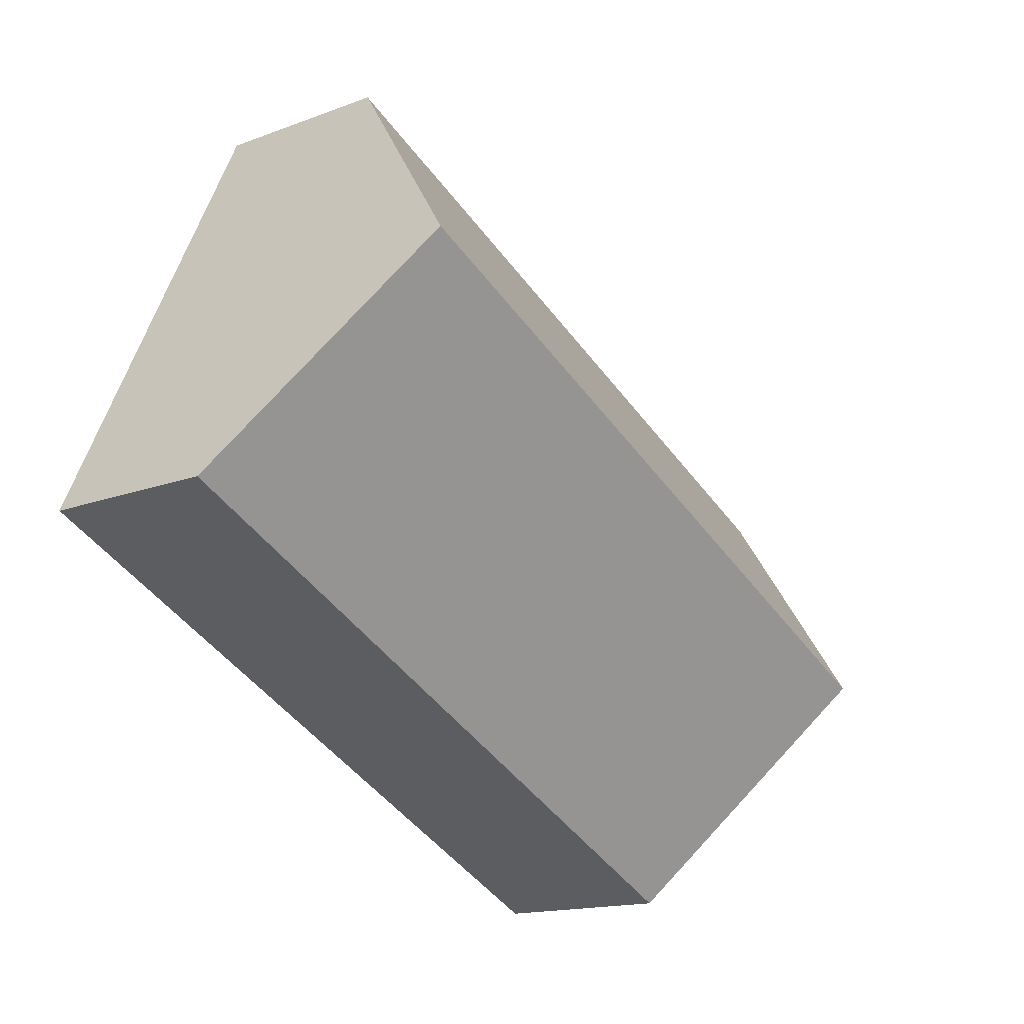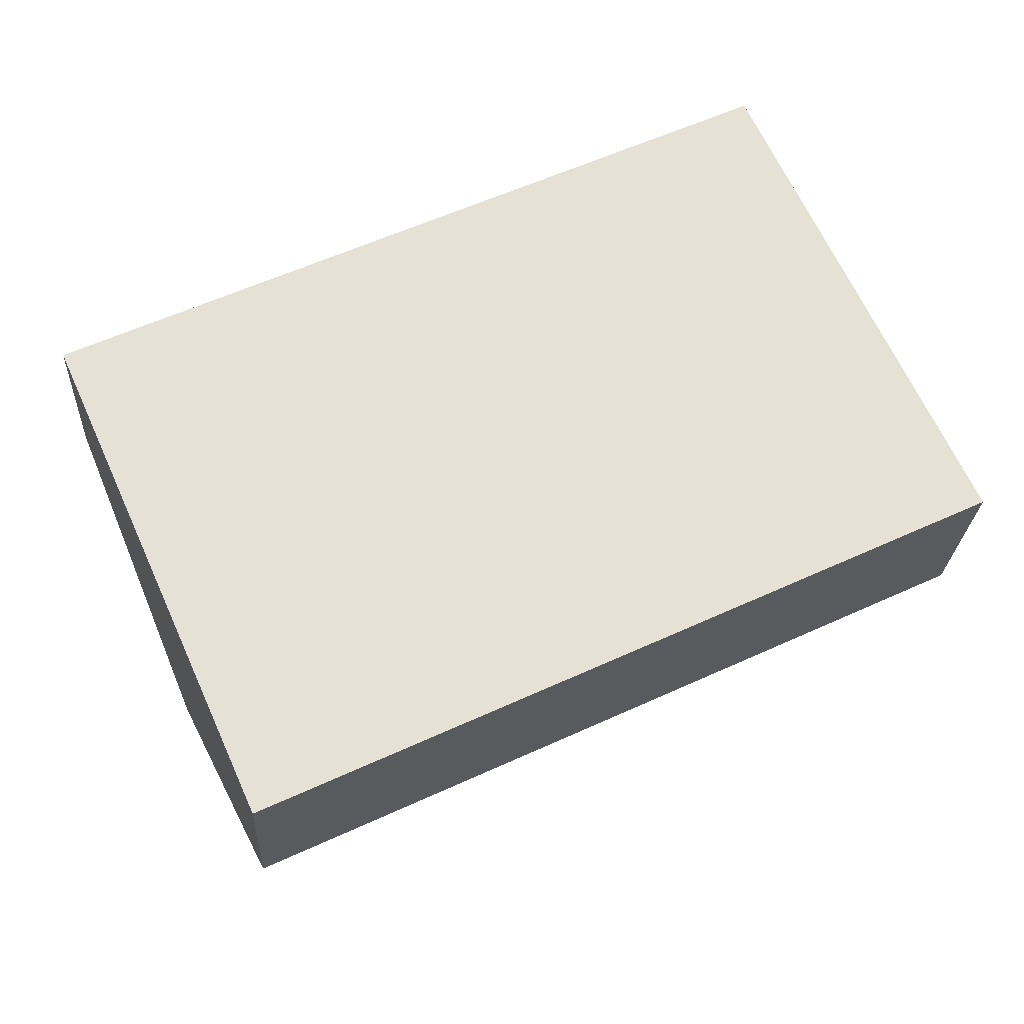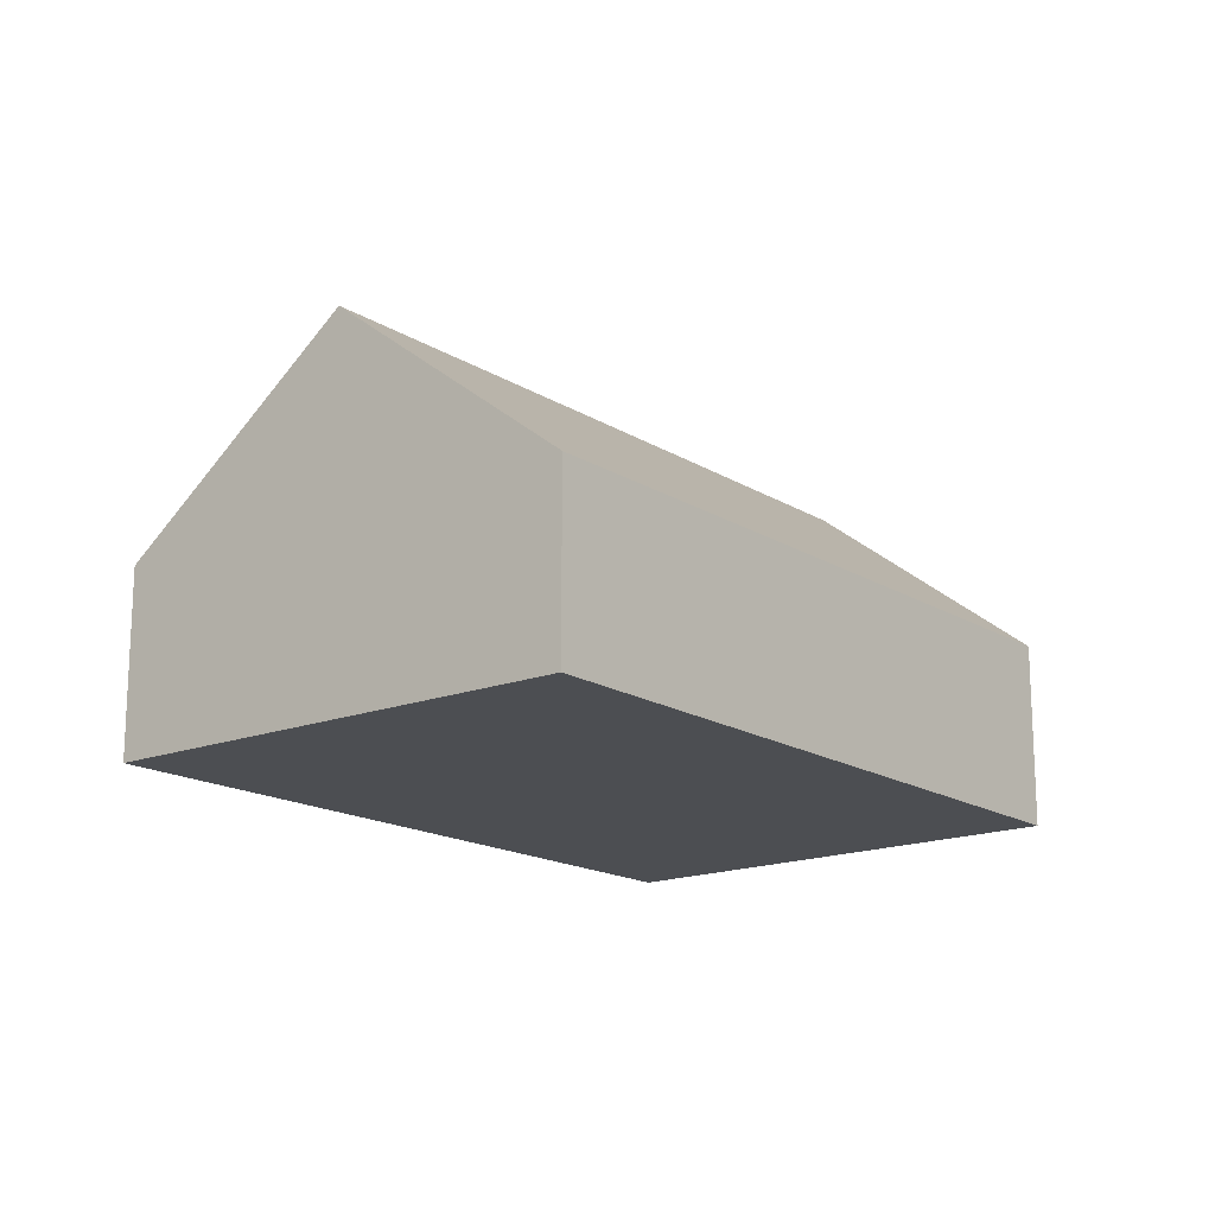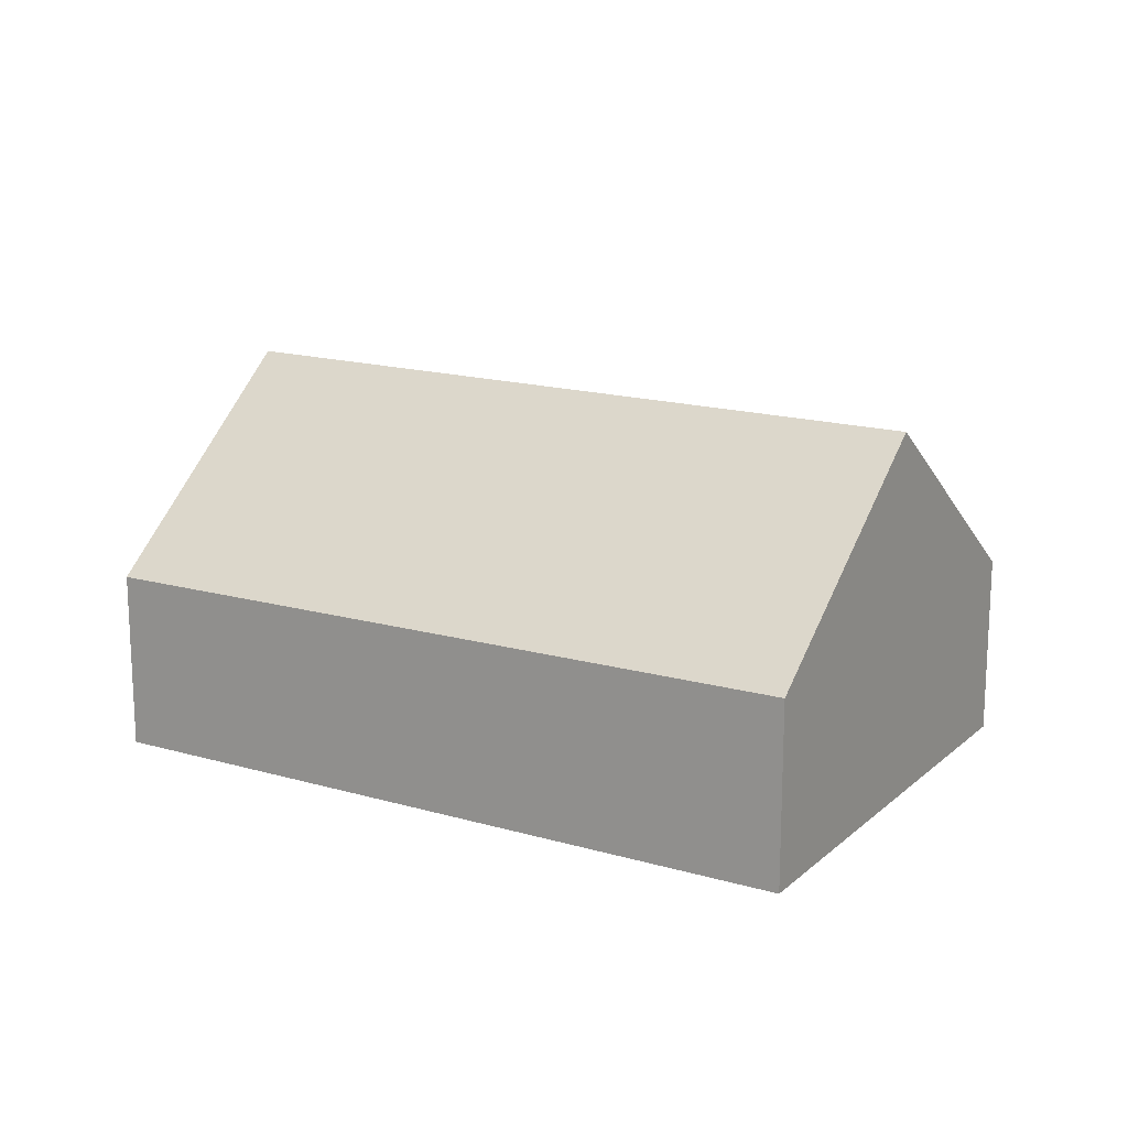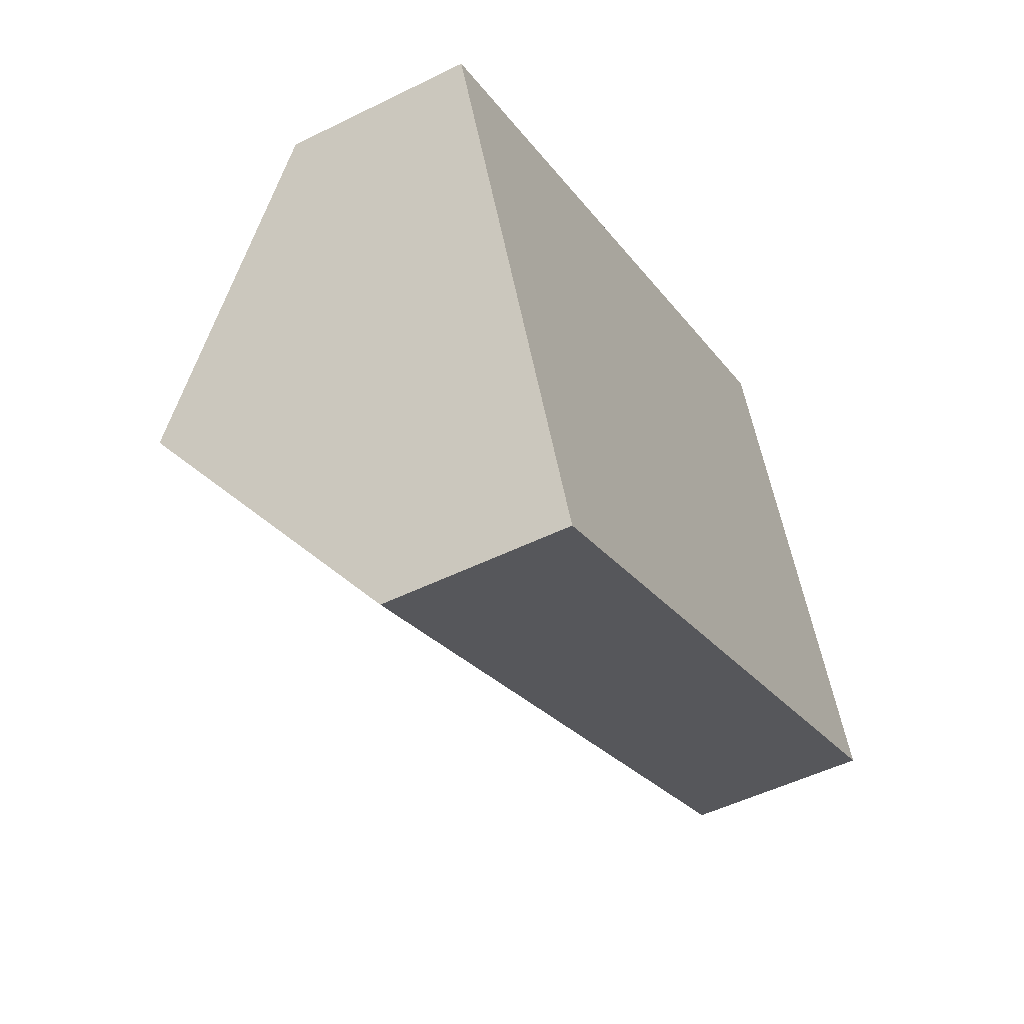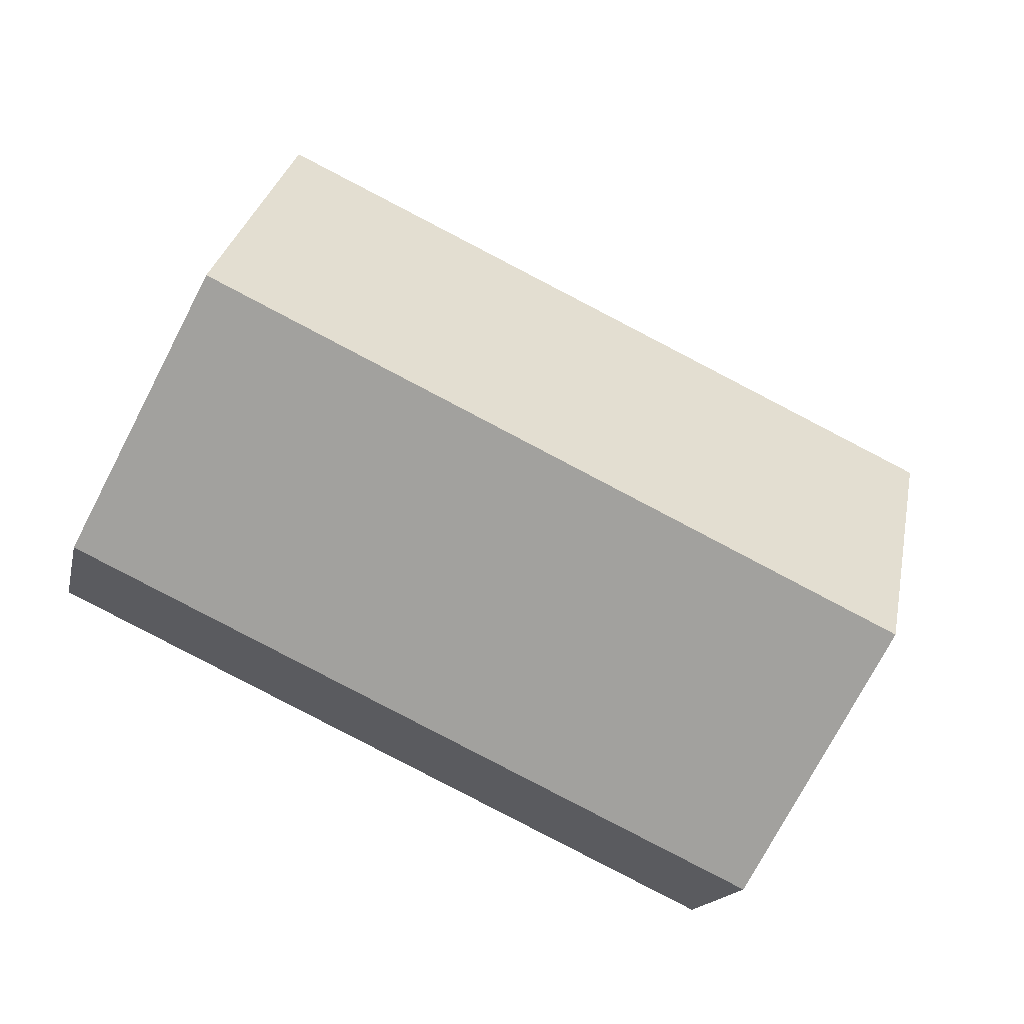
<metadata>
{"format":"obj","ext":"obj","renderer":"f3d","projection":"perspective","resolution":1024,"background":"white","views":[{"elev":-15.5,"azim":128.5,"up":"+Z"},{"elev":-24.1,"azim":-2.8,"up":"+Z"},{"elev":-16.7,"azim":-76.1,"up":"+Y"},{"elev":16.6,"azim":5.8,"up":"+Y"},{"elev":-50.6,"azim":-61.6,"up":"+Z"},{"elev":-16.3,"azim":167.9,"up":"+Z"}]}
</metadata>
<code>
v  0.999 3.631 -2.237
v  8.645 1.789 -1.326
v  1.983 1.789 -4.441
v  7.608 3.631 0.853
v  0 1.761 1.078e-16
v  6.579 1.803 3.016
v  1.983 2.719e-16 -4.441
v  0.999 1.37e-16 -2.237
v  0 0 0
v  6.579 -1.847e-16 3.016
v  7.608 -5.223e-17 0.853
v  8.645 8.119e-17 -1.326
g defaultobject
f 1 2 3
f 2 1 4
f 5 4 1
f 4 5 6
f 7 1 3
f 1 7 5
f 5 7 8
f 5 8 9
f 5 10 6
f 10 5 9
f 10 4 6
f 4 10 2
f 2 10 11
f 2 11 12
f 12 3 2
f 3 12 7
f 8 10 9
f 10 8 7
f 10 7 11
f 11 7 12

</code>
